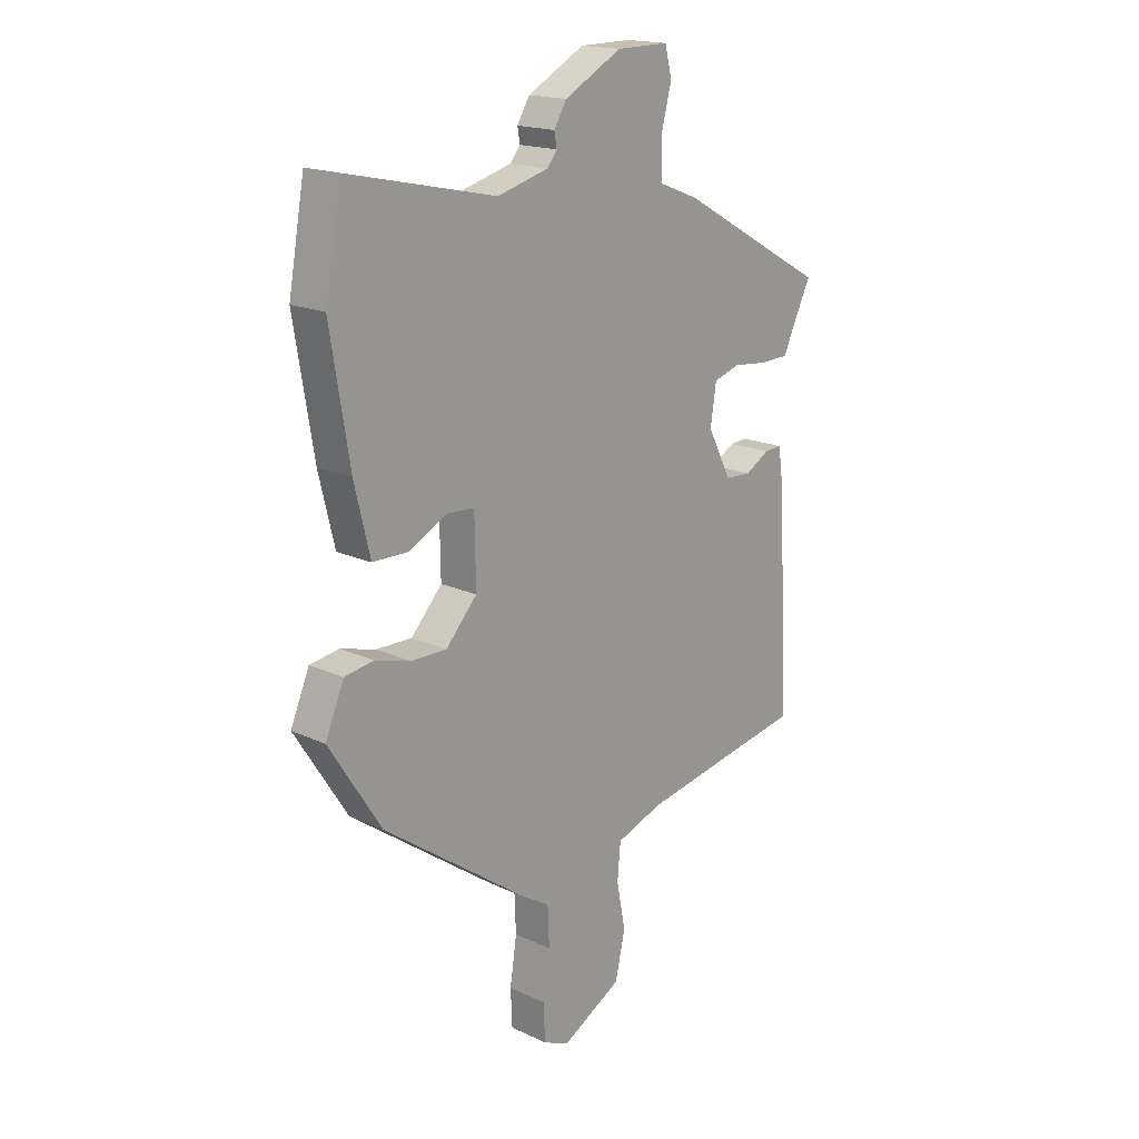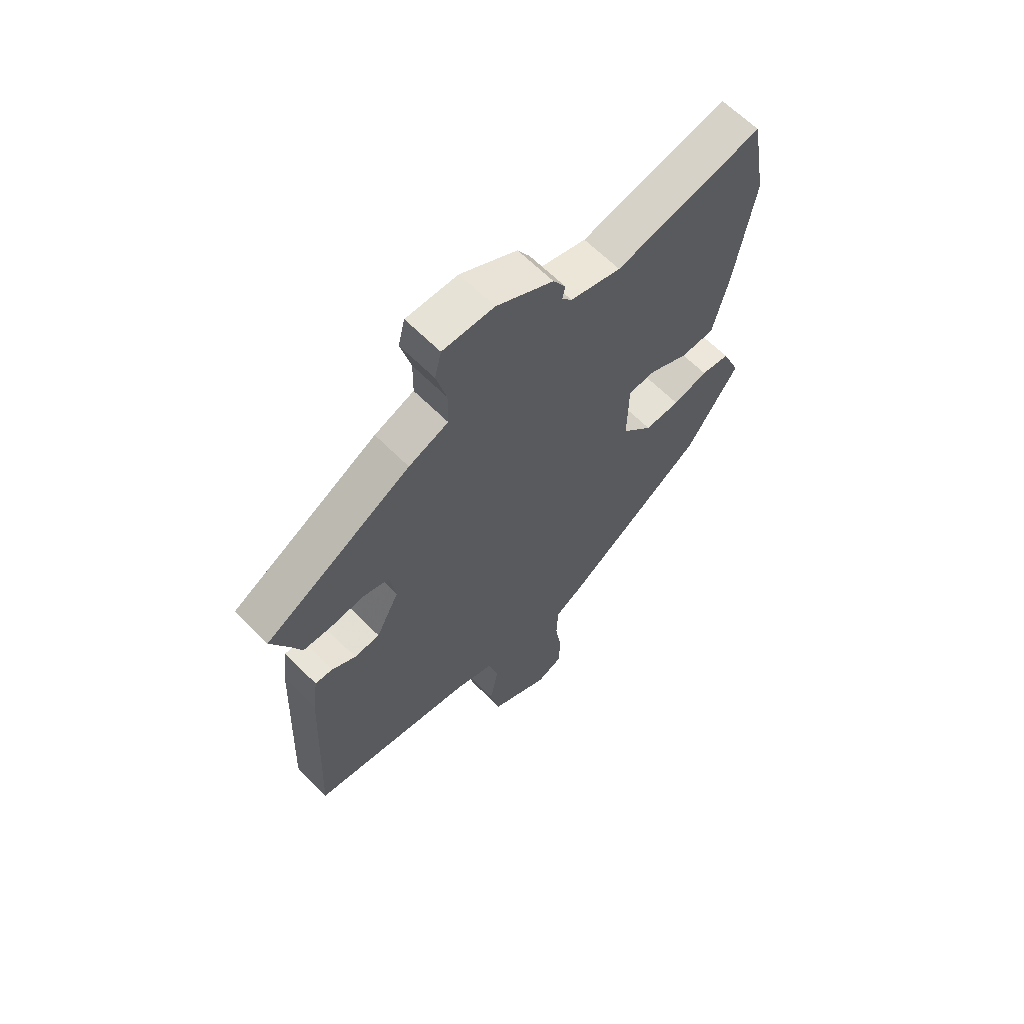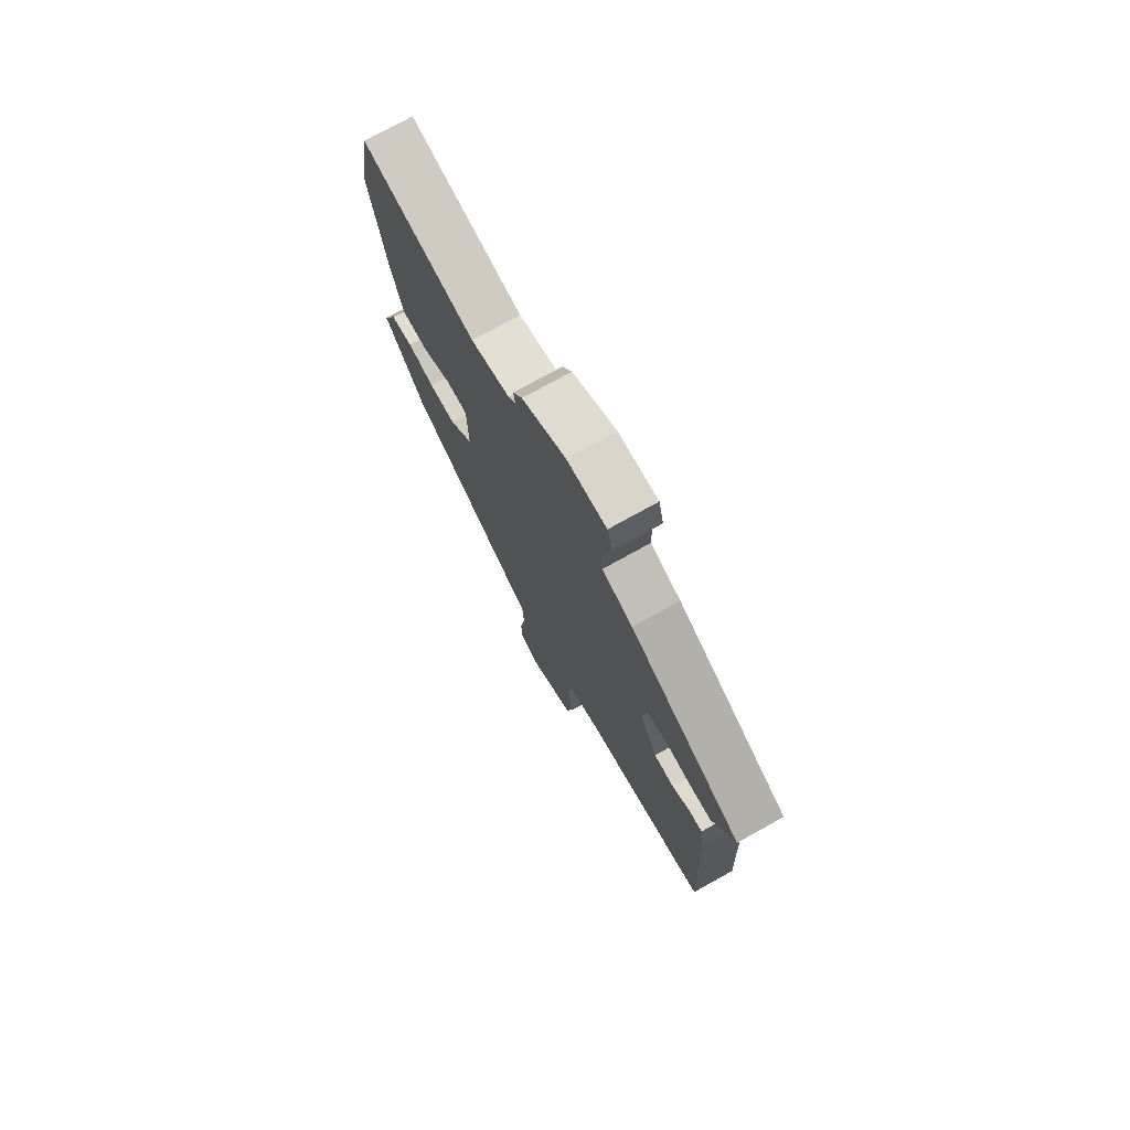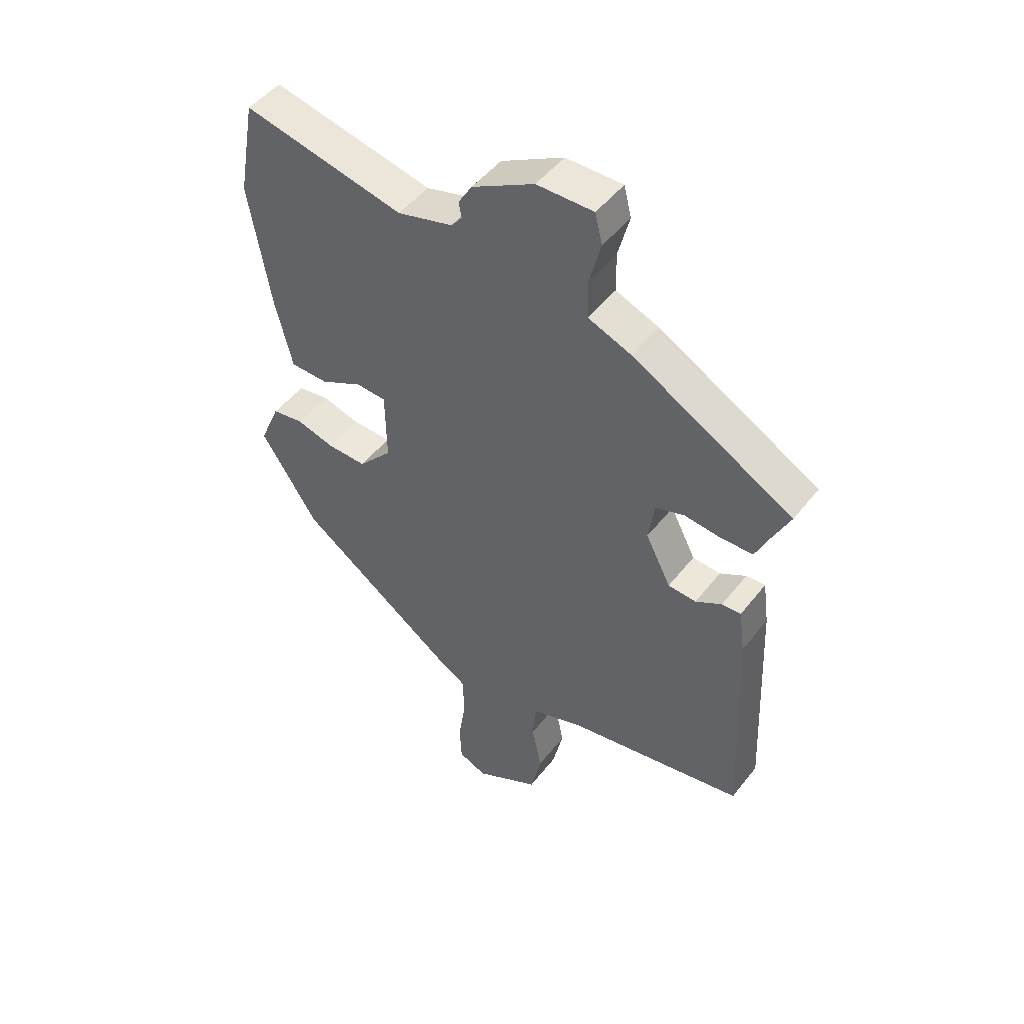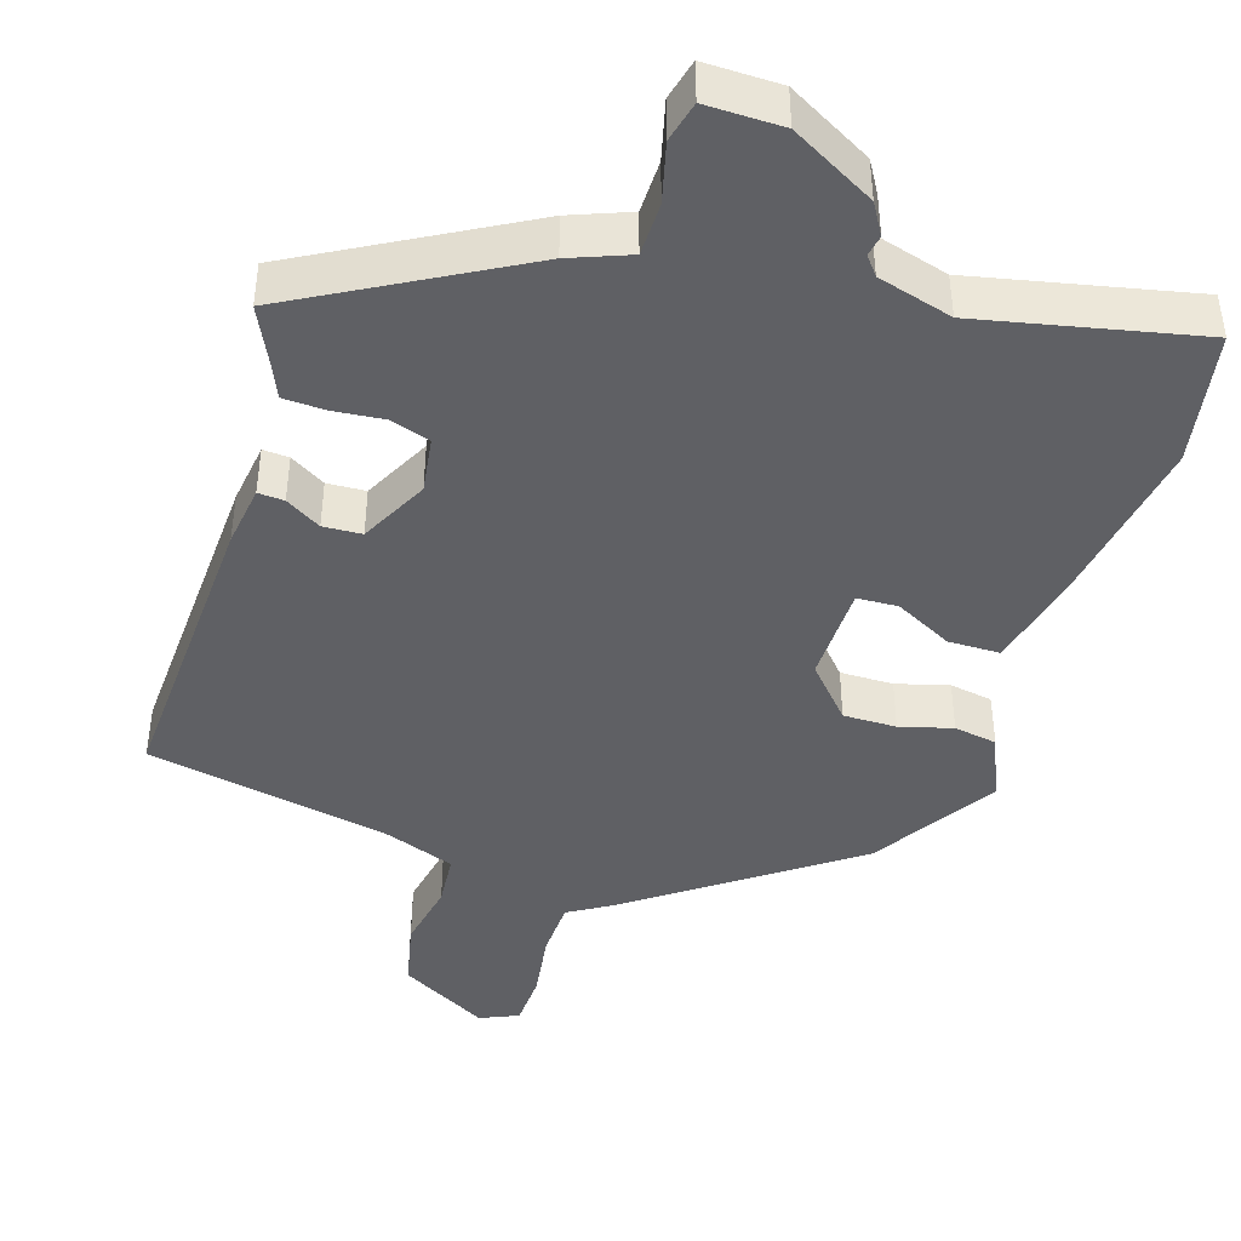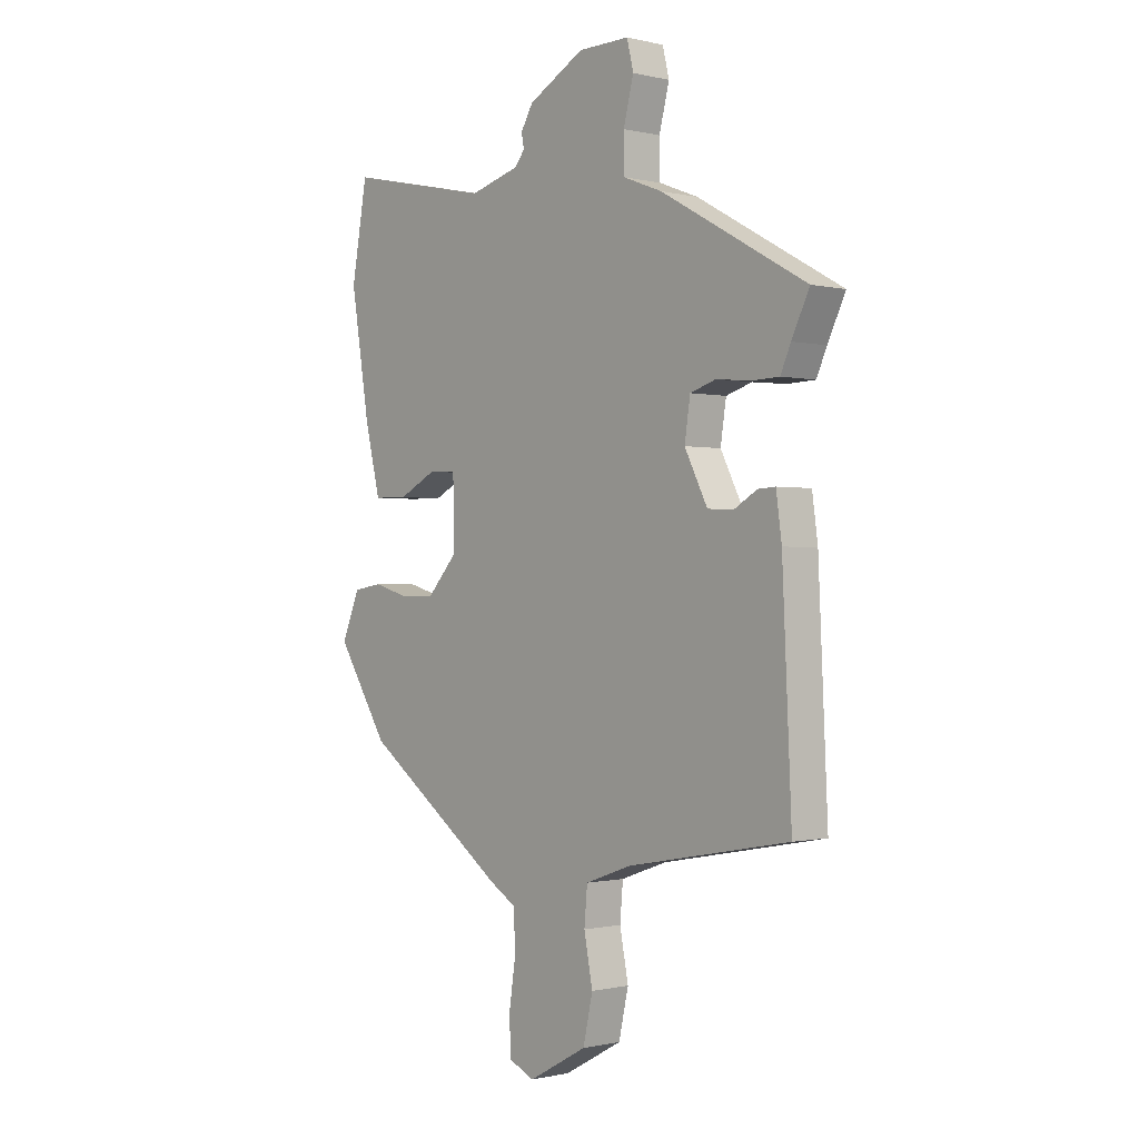
<metadata>
{"format":"obj","ext":"obj","renderer":"f3d","projection":"perspective","resolution":1024,"background":"white","views":[{"elev":17.7,"azim":132.5,"up":"+Z"},{"elev":63.7,"azim":-44.6,"up":"+Z"},{"elev":74.9,"azim":-119.1,"up":"+Z"},{"elev":48.8,"azim":-143.7,"up":"+Z"},{"elev":-43.7,"azim":-17.8,"up":"+Y"},{"elev":-0.6,"azim":-131.1,"up":"+Z"}]}
</metadata>
<code>
v -0.47 0.07 -0.404
v -0.452 0.07 -0.014
v -0.441 0.07 0.066
v -0.407 0.07 0.064
v -0.361 0.07 0.037
v -0.311 0.07 0.04
v -0.266 0.07 0.128
v -0.277 0.07 0.201
v -0.328 0.07 0.217
v -0.394 0.07 0.21
v -0.449 0.07 0.212
v -0.469 0.07 0.257
v -0.504 0.07 0.329
v -0.219 0.07 0.488
v -0.142 0.07 0.518
v -0.141 0.07 0.587
v -0.161 0.07 0.664
v -0.148 0.07 0.717
v -0.048 0.07 0.716
v 0.062 0.07 0.656
v 0.086 0.07 0.616
v 0.081 0.07 0.589
v 0.1 0.07 0.565
v 0.198 0.07 0.538
v 0.482 0.07 0.6
v 0.513 0.07 0.427
v 0.476 0.07 0.202
v 0.446 0.07 0.078
v 0.379 0.07 0.077
v 0.304 0.07 0.115
v 0.251 0.07 0.112
v 0.249 0.07 -0.015
v 0.309 0.07 -0.081
v 0.378 0.07 -0.08
v 0.446 0.07 -0.061
v 0.502 0.07 -0.07
v 0.538 0.07 -0.155
v 0.437 0.07 -0.313
v 0.157 0.07 -0.513
v 0.104 0.07 -0.545
v 0.101 0.07 -0.619
v 0.114 0.07 -0.706
v 0.111 0.07 -0.776
v 0.061 0.07 -0.798
v -0.054 0.07 -0.735
v -0.073 0.07 -0.65
v -0.056 0.07 -0.563
v -0.062 0.07 -0.495
v -0.152 0.07 -0.463
v -0.47 0 -0.404
v -0.452 0 -0.014
v -0.441 0 0.066
v -0.407 0 0.064
v -0.361 0 0.037
v -0.311 0 0.04
v -0.266 0 0.128
v -0.277 0 0.201
v -0.328 0 0.217
v -0.394 0 0.21
v -0.449 0 0.212
v -0.469 0 0.257
v -0.504 0 0.329
v -0.219 0 0.488
v -0.142 0 0.518
v -0.141 0 0.587
v -0.161 0 0.664
v -0.148 0 0.717
v -0.048 0 0.716
v 0.062 0 0.656
v 0.086 0 0.616
v 0.081 0 0.589
v 0.1 0 0.565
v 0.198 0 0.538
v 0.482 0 0.6
v 0.513 0 0.427
v 0.476 0 0.202
v 0.446 0 0.078
v 0.379 0 0.077
v 0.304 0 0.115
v 0.251 0 0.112
v 0.249 0 -0.015
v 0.309 0 -0.081
v 0.378 0 -0.08
v 0.446 0 -0.061
v 0.502 0 -0.07
v 0.538 0 -0.155
v 0.437 0 -0.313
v 0.157 0 -0.513
v 0.104 0 -0.545
v 0.101 0 -0.619
v 0.114 0 -0.706
v 0.111 0 -0.776
v 0.061 0 -0.798
v -0.054 0 -0.735
v -0.073 0 -0.65
v -0.056 0 -0.563
v -0.062 0 -0.495
v -0.152 0 -0.463
f 45 46 47
f 44 45 47
f 43 44 47
f 42 43 47
f 41 42 47
f 40 41 47 48
f 40 48 49
f 39 40 49
f 38 39 49
f 37 38 49
f 36 37 49
f 35 36 49
f 34 35 49
f 28 29 30
f 27 28 30
f 26 27 30
f 25 26 30
f 24 25 30
f 23 24 30 31
f 22 23 31 32
f 20 21 22
f 19 20 22
f 18 19 22
f 17 18 22
f 16 17 22
f 15 16 22 32
f 12 13 14 15
f 11 12 15
f 10 11 15
f 9 10 15
f 8 9 15
f 7 8 15 32
f 3 4 5
f 2 3 5
f 1 2 5
f 49 1 5
f 49 5 6
f 33 34 49
f 32 33 49
f 7 32 49
f 6 7 49
f 96 95 94
f 96 94 93
f 96 93 92
f 96 92 91
f 96 91 90
f 97 96 90 89
f 98 97 89
f 98 89 88
f 98 88 87
f 98 87 86
f 98 86 85
f 98 85 84
f 98 84 83
f 79 78 77
f 79 77 76
f 79 76 75
f 79 75 74
f 79 74 73
f 80 79 73 72
f 81 80 72 71
f 71 70 69
f 71 69 68
f 71 68 67
f 71 67 66
f 71 66 65
f 81 71 65 64
f 64 63 62 61
f 64 61 60
f 64 60 59
f 64 59 58
f 64 58 57
f 81 64 57 56
f 54 53 52
f 54 52 51
f 54 51 50
f 54 50 98
f 55 54 98
f 98 83 82
f 98 82 81
f 98 81 56
f 98 56 55
f 1 50 51 2
f 2 51 52 3
f 3 52 53 4
f 4 53 54 5
f 5 54 55 6
f 6 55 56 7
f 7 56 57 8
f 8 57 58 9
f 9 58 59 10
f 10 59 60 11
f 11 60 61 12
f 12 61 62 13
f 13 62 63 14
f 14 63 64 15
f 15 64 65 16
f 16 65 66 17
f 17 66 67 18
f 18 67 68 19
f 19 68 69 20
f 20 69 70 21
f 21 70 71 22
f 22 71 72 23
f 23 72 73 24
f 24 73 74 25
f 25 74 75 26
f 26 75 76 27
f 27 76 77 28
f 28 77 78 29
f 29 78 79 30
f 30 79 80 31
f 31 80 81 32
f 32 81 82 33
f 33 82 83 34
f 34 83 84 35
f 35 84 85 36
f 36 85 86 37
f 37 86 87 38
f 38 87 88 39
f 39 88 89 40
f 40 89 90 41
f 41 90 91 42
f 42 91 92 43
f 43 92 93 44
f 44 93 94 45
f 45 94 95 46
f 46 95 96 47
f 47 96 97 48
f 48 97 98 49
f 49 98 50 1

</code>
